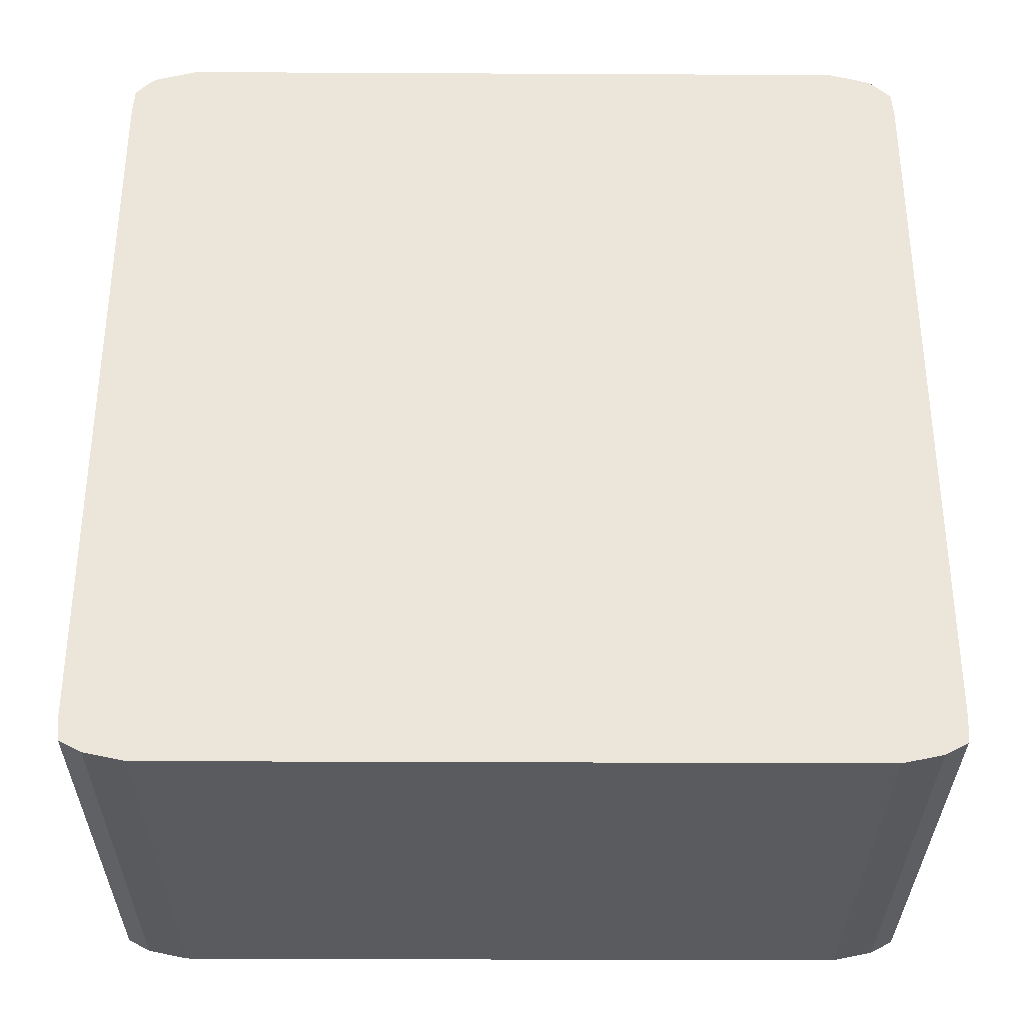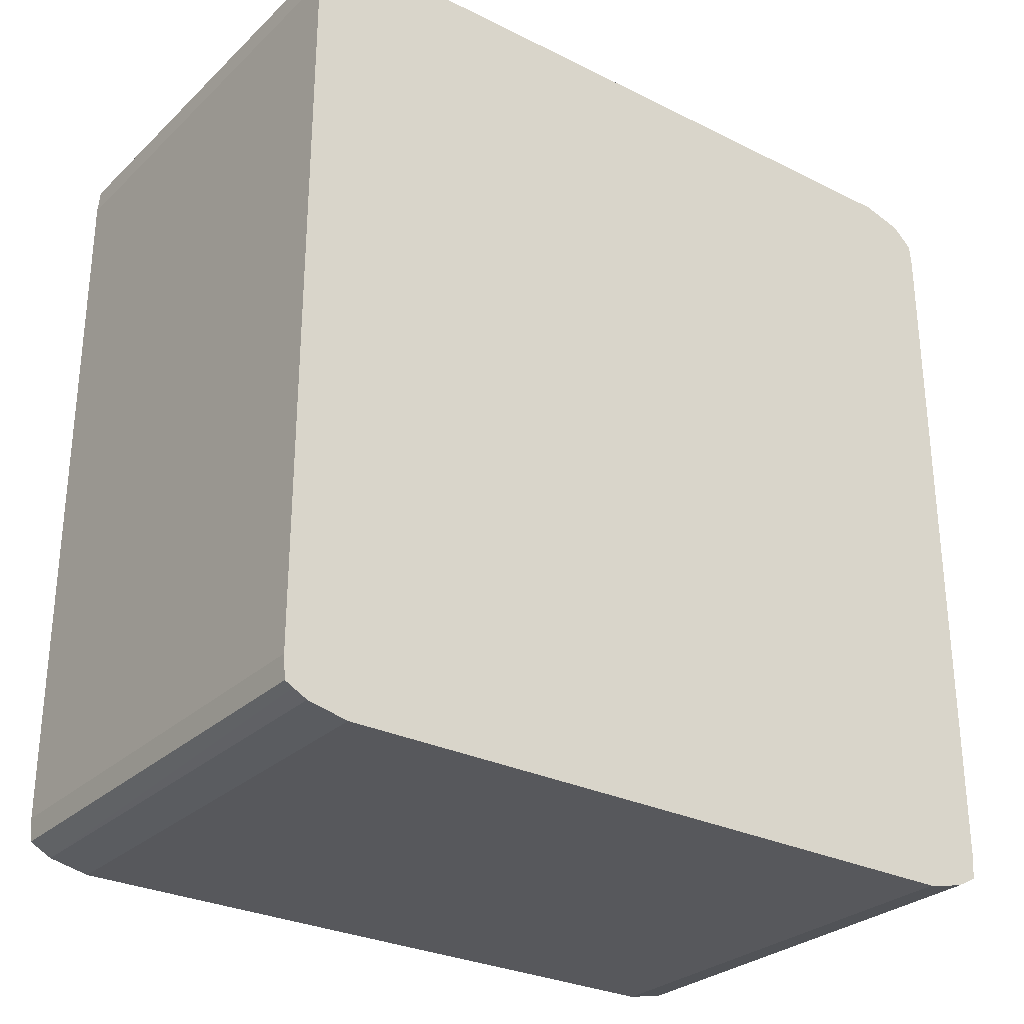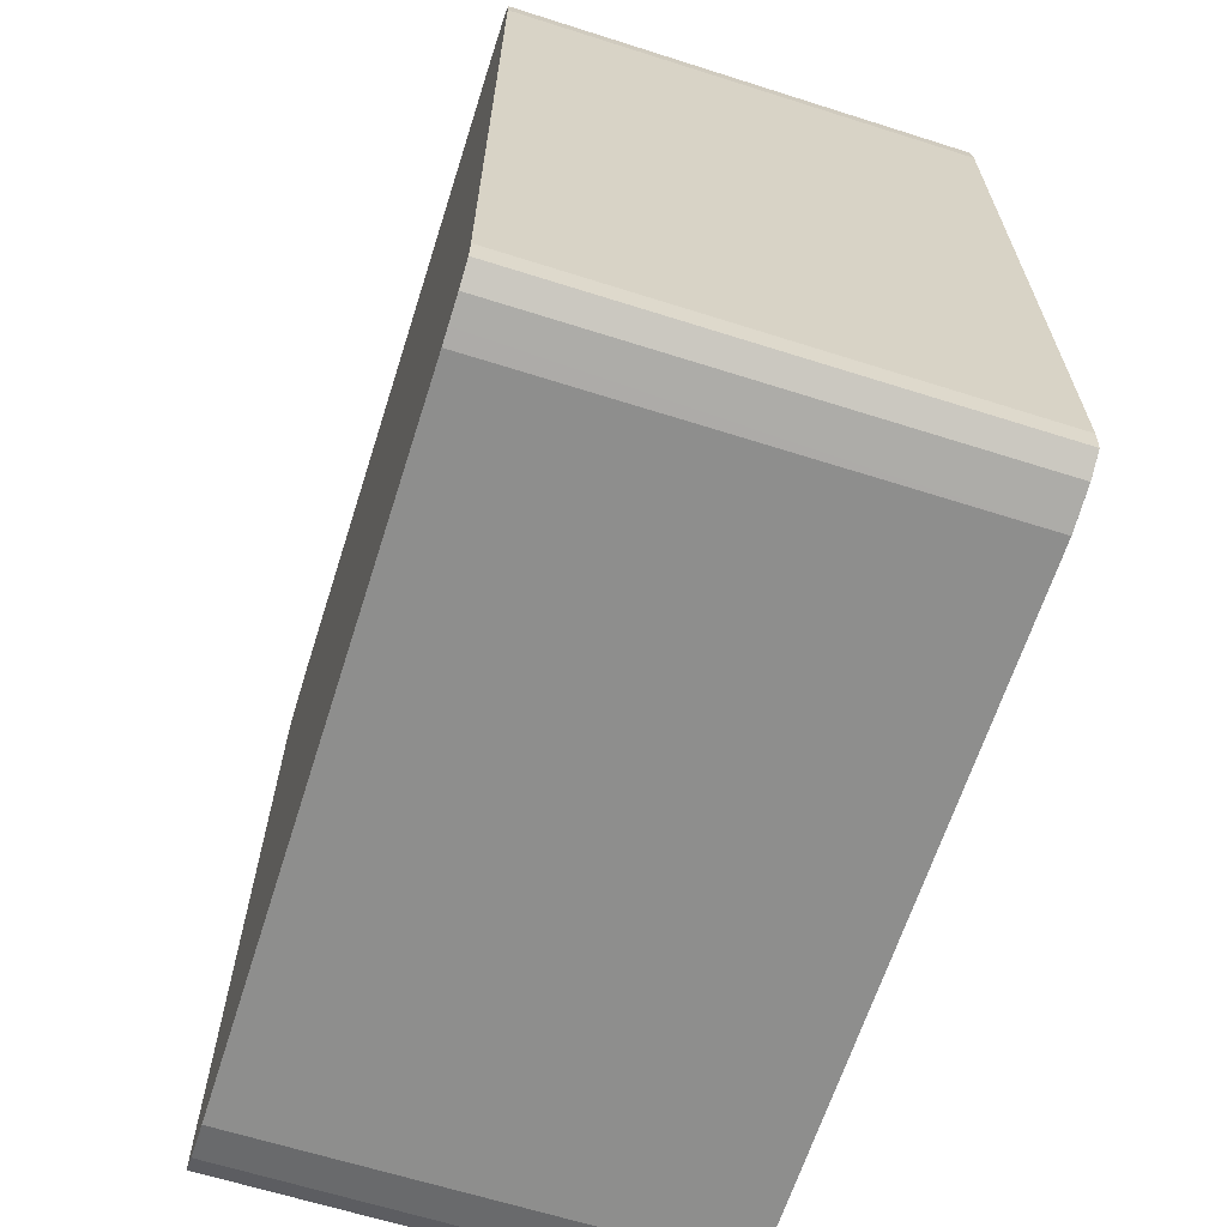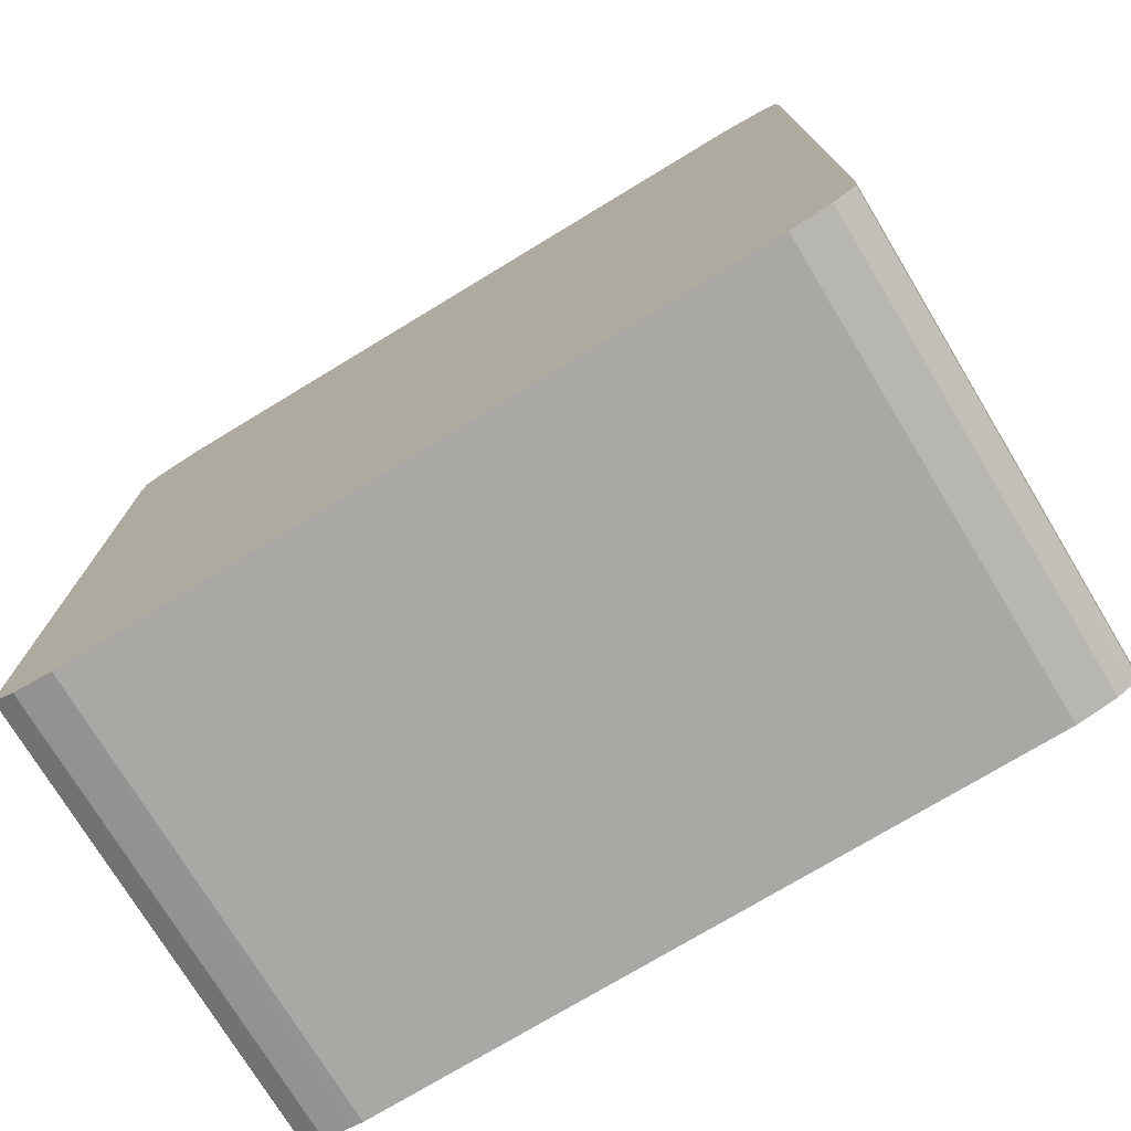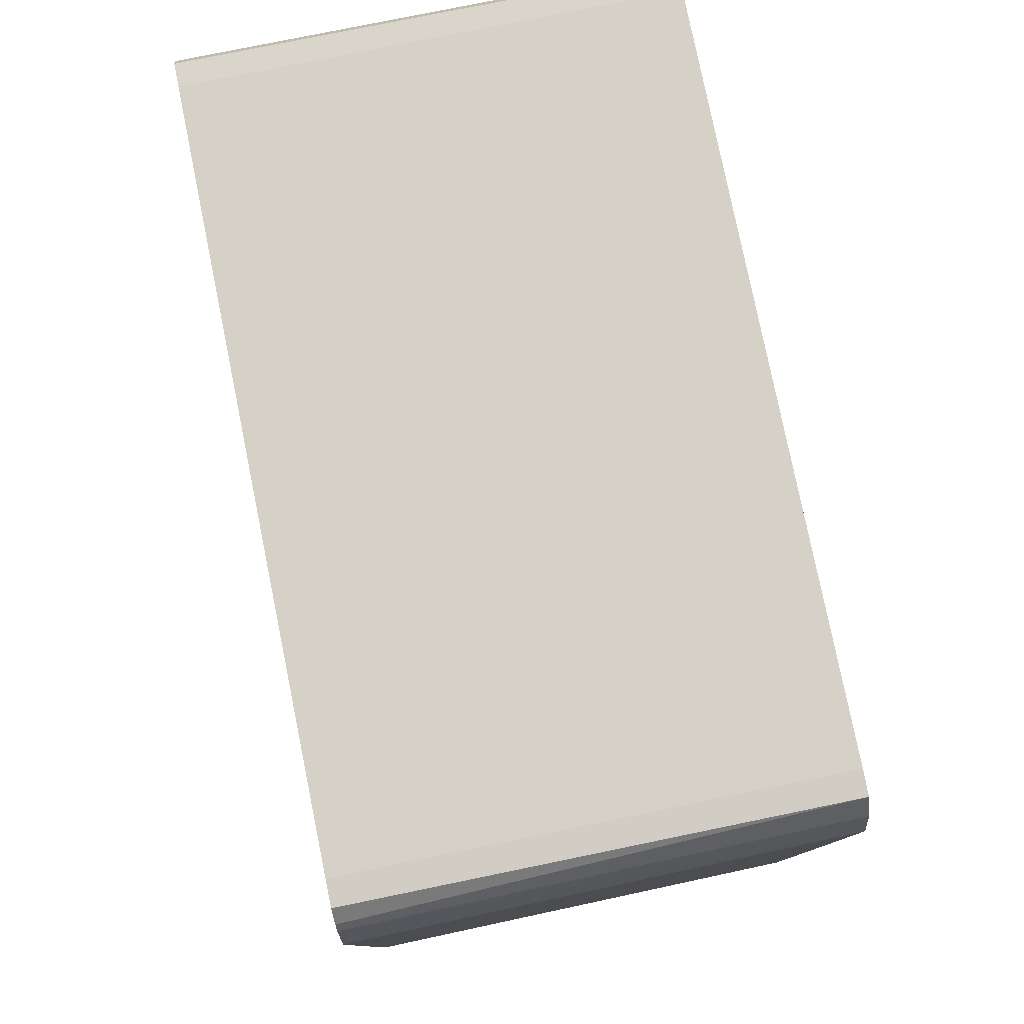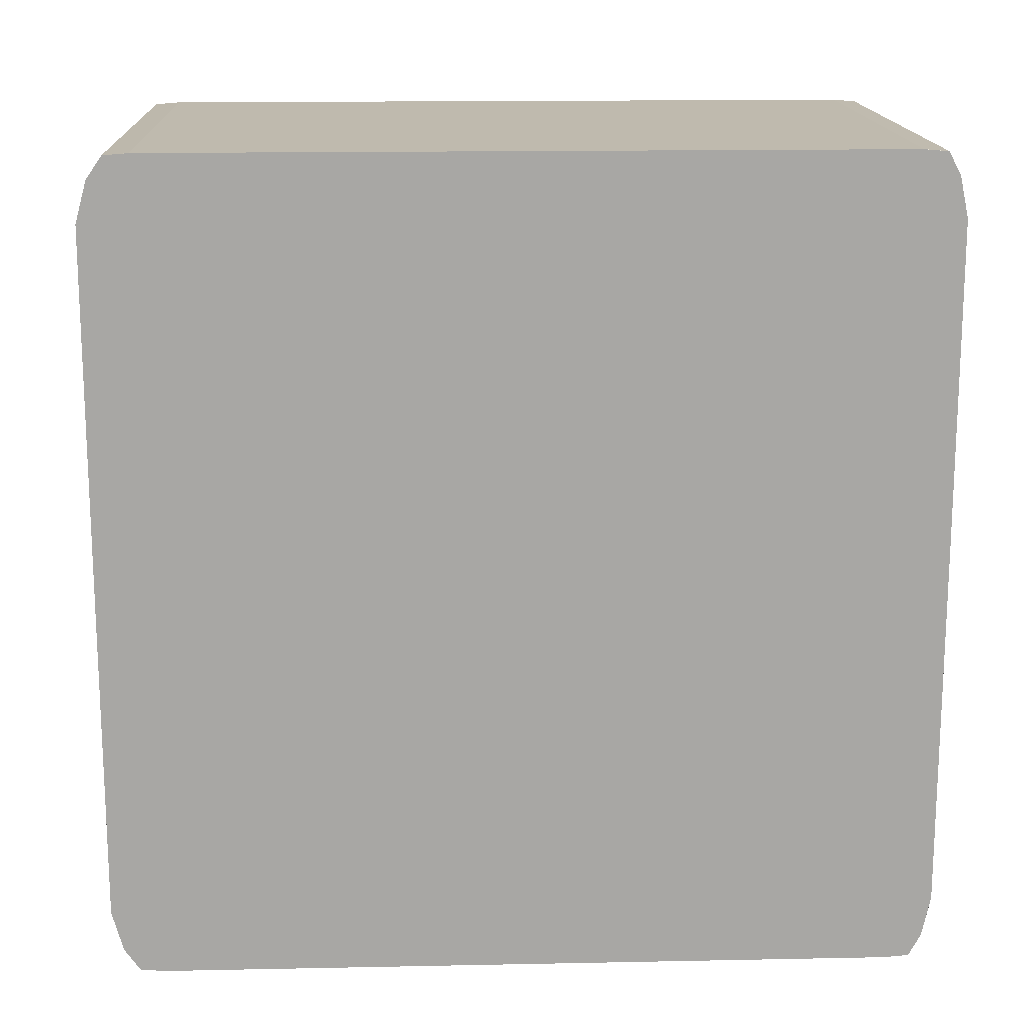
<metadata>
{"format":"obj","ext":"obj","renderer":"f3d","projection":"perspective","resolution":1024,"background":"white","views":[{"elev":-32.6,"azim":-90.4,"up":"+Z"},{"elev":-28.7,"azim":-126.5,"up":"+Z"},{"elev":-64.8,"azim":-17.7,"up":"+Z"},{"elev":-74.9,"azim":121.2,"up":"+Z"},{"elev":79.0,"azim":-11.5,"up":"+Y"},{"elev":15.7,"azim":87.6,"up":"+Y"}]}
</metadata>
<code>
v -0.02651 -0.01301 0.000693
v -0.02651 -0.01294 -5.315e-05
v -0.01153 -0.01301 0.000693
v -0.02651 -0.01301 0.02388
v -0.02651 -0.01251 -0.0002881
v -0.01153 -0.01294 -5.315e-05
v -0.01153 -0.01301 0.02388
v -0.02651 -0.01294 0.02469
v -0.02651 -0.01224 -0.0004327
v -0.01153 -0.01224 -0.0004327
v -0.01153 -0.01224 -0.0004301
v -0.01153 -0.01294 0.02466
v -0.02651 -0.01227 0.0253
v -0.02651 -0.01144 -0.0006031
v -0.01153 -0.01095 -0.0007064
v -0.01153 -0.01224 0.02515
v -0.02651 -0.01181 0.02543
v -0.02651 -0.01095 -0.0007064
v -0.01153 0.0006392 -0.0007141
v -0.01153 -0.01095 0.02551
v -0.02651 -0.01095 0.02566
v -0.02651 0.01095 -0.0007064
v -0.01153 0.01095 -0.0007064
v -0.01153 -0.00193 0.02551
v -0.02651 -0.008374 0.02566
v -0.02651 -0.009662 0.02566
v -0.02651 0.01224 -0.0004327
v -0.01153 0.01224 -0.0004327
v -0.01153 0.01223 -0.0004327
v -0.01153 0.00193 0.02551
v -0.02651 0.008409 0.02566
v -0.02651 0.01268 -0.0001977
v -0.01153 0.01294 -5.315e-05
v -0.01153 0.01294 -5.315e-05
v -0.01153 0.01095 0.02551
v -0.02651 0.009698 0.02566
v -0.02651 0.01294 -5.315e-05
v -0.01153 0.01301 0.000693
v -0.01153 0.01301 0.000693
v -0.02651 0.01101 0.02564
v -0.02651 0.01095 0.02566
v -0.01153 0.01224 0.02515
v -0.02651 0.01227 0.0253
v -0.02651 0.01301 0.000693
v -0.01153 0.01301 0.001979
v -0.01153 0.01294 0.02466
v -0.01153 0.01294 0.02466
v -0.02651 0.01252 0.02512
v -0.02651 0.01301 0.02388
v -0.01153 0.01301 0.02388
v -0.02651 0.01294 0.02469
v -0.01153 0.01301 0.02388
f 1 2 6
f 1 6 3
f 1 3 7
f 1 7 4
f 1 4 8
f 1 8 13
f 1 13 17
f 1 17 21
f 1 21 26
f 1 26 25
f 1 25 31
f 1 31 36
f 1 36 41
f 1 41 40
f 1 40 43
f 1 43 48
f 1 48 51
f 1 51 49
f 1 49 44
f 1 44 37
f 1 37 32
f 1 32 27
f 1 27 22
f 1 22 18
f 1 18 14
f 1 14 9
f 1 9 5
f 1 5 2
f 2 5 6
f 3 6 11
f 3 11 15
f 3 15 19
f 3 19 23
f 3 23 29
f 3 29 34
f 3 34 39
f 3 39 45
f 3 45 50
f 3 50 47
f 3 47 42
f 3 42 35
f 3 35 30
f 3 30 24
f 3 24 20
f 3 20 16
f 3 16 12
f 3 12 7
f 4 7 8
f 5 9 10
f 5 10 6
f 6 10 11
f 7 12 8
f 8 12 13
f 9 14 10
f 10 14 15
f 10 15 11
f 12 16 13
f 13 16 17
f 14 18 15
f 15 18 19
f 16 20 17
f 17 20 21
f 18 22 19
f 19 22 23
f 20 24 25
f 20 25 26
f 20 26 21
f 22 27 28
f 22 28 23
f 23 28 29
f 24 30 31
f 24 31 25
f 27 32 28
f 28 32 33
f 28 33 34
f 28 34 29
f 30 35 31
f 31 35 36
f 32 37 33
f 33 37 44
f 33 44 38
f 33 38 39
f 33 39 34
f 35 40 41
f 35 41 36
f 35 42 43
f 35 43 40
f 38 45 39
f 38 44 49
f 38 49 52
f 38 52 50
f 38 50 45
f 42 46 43
f 42 47 46
f 43 46 48
f 46 51 48
f 46 47 50
f 46 50 52
f 46 52 51
f 49 51 52

</code>
